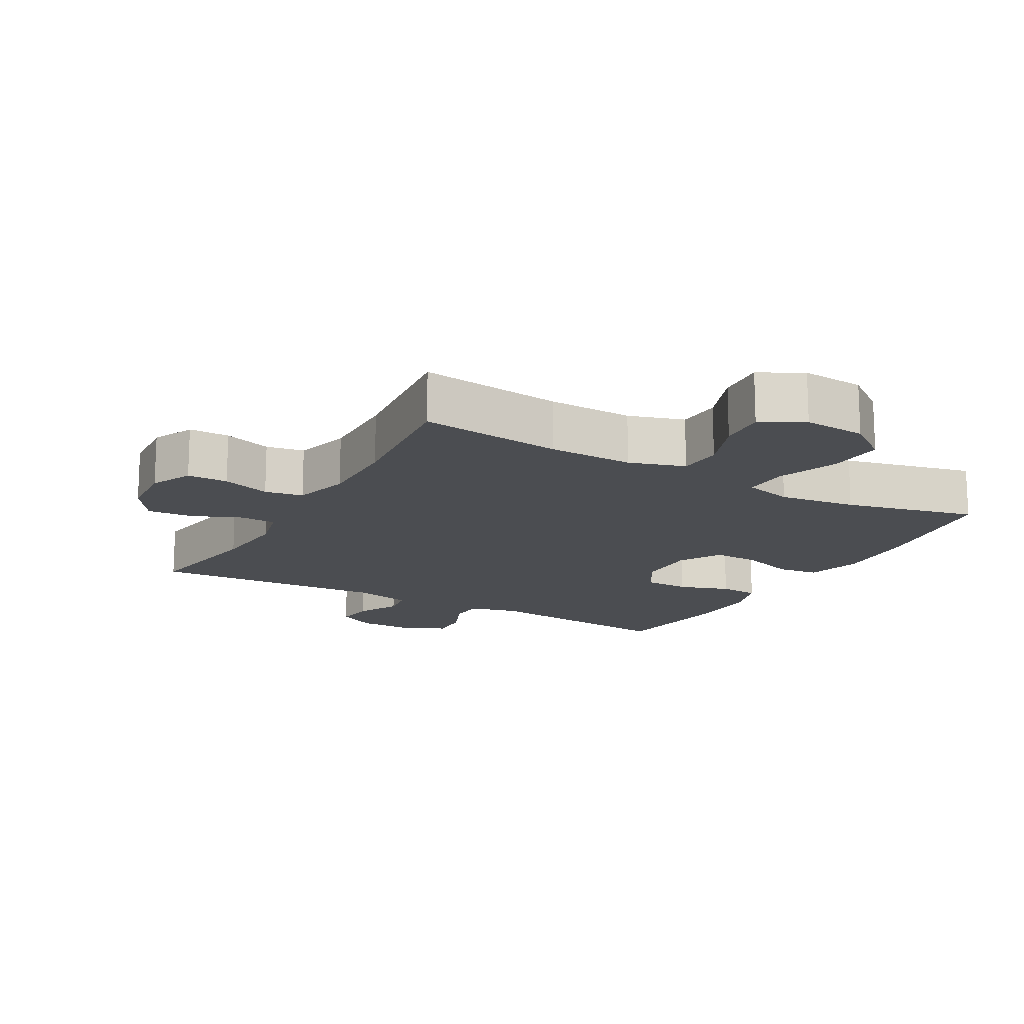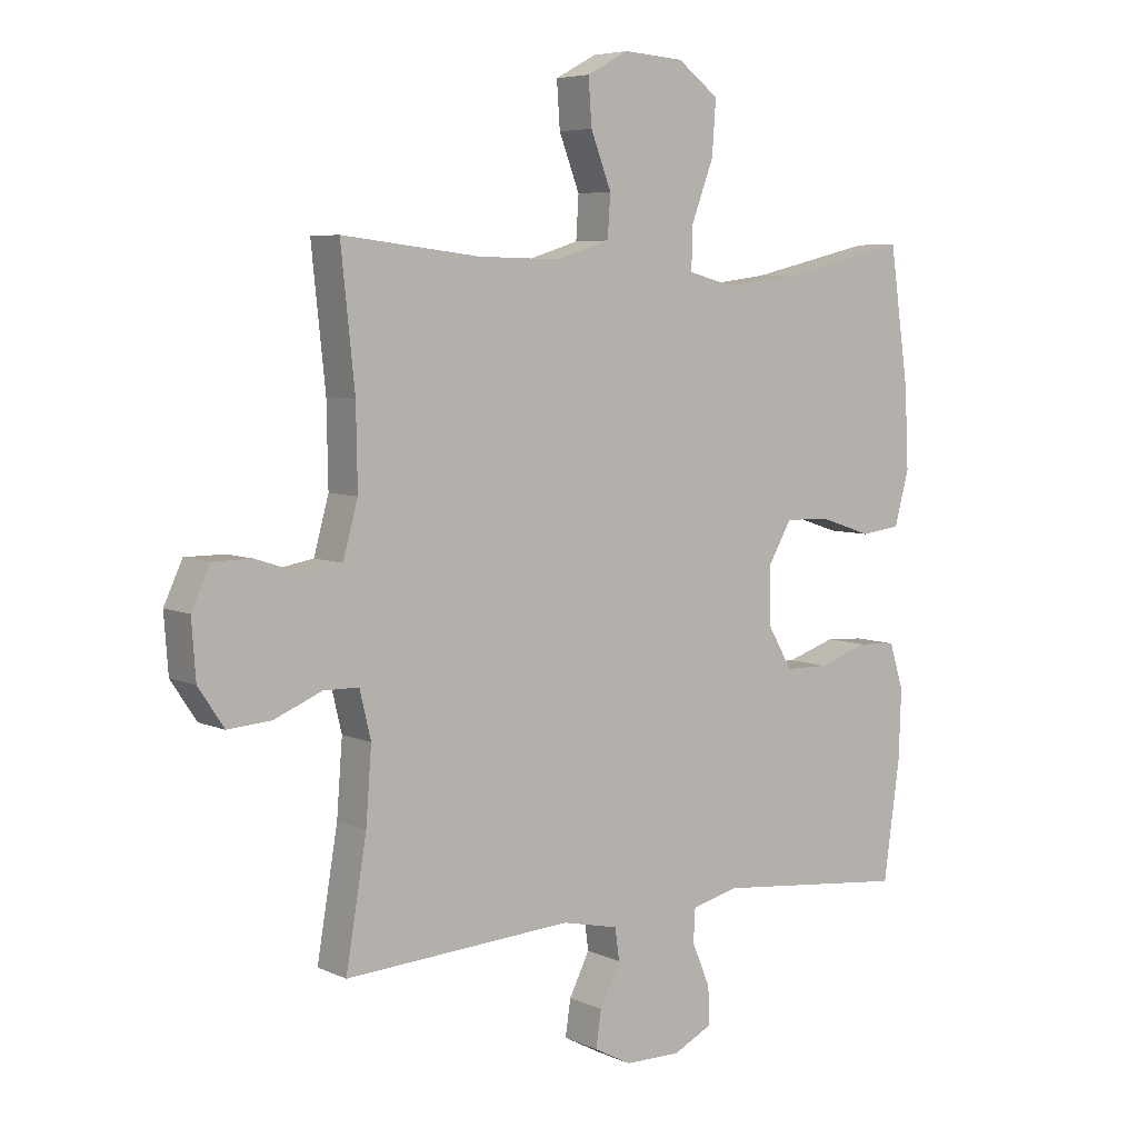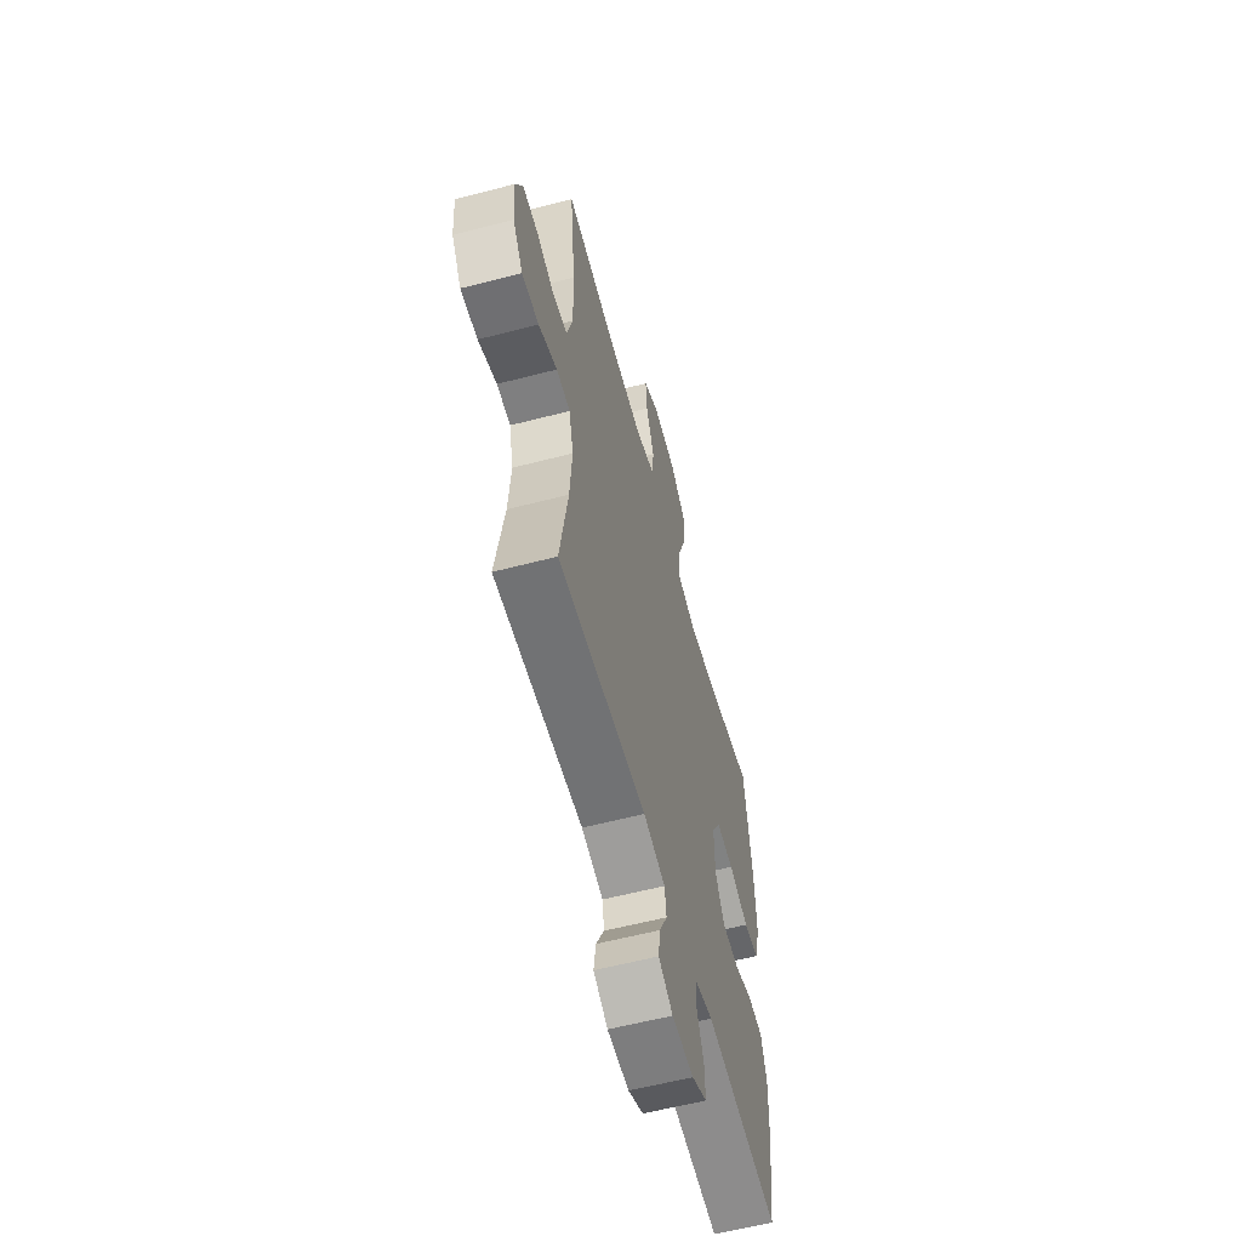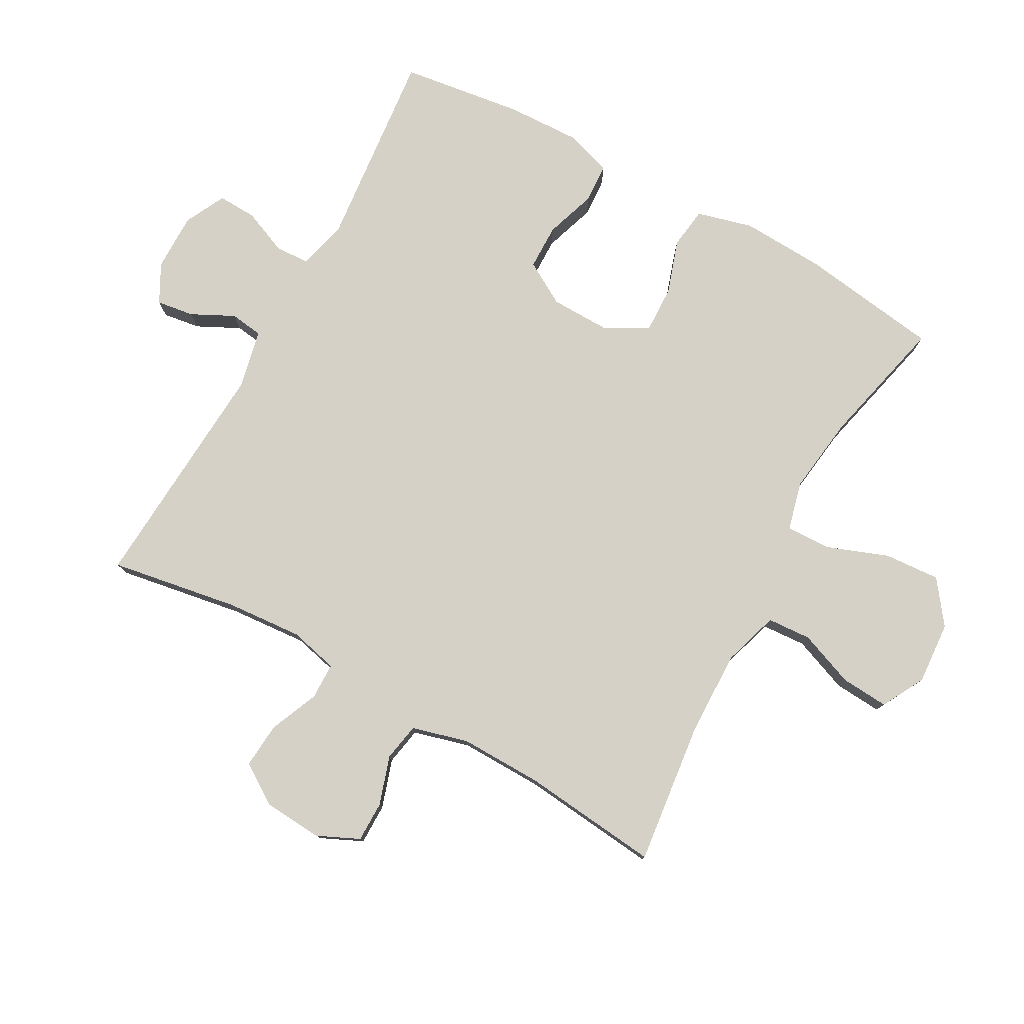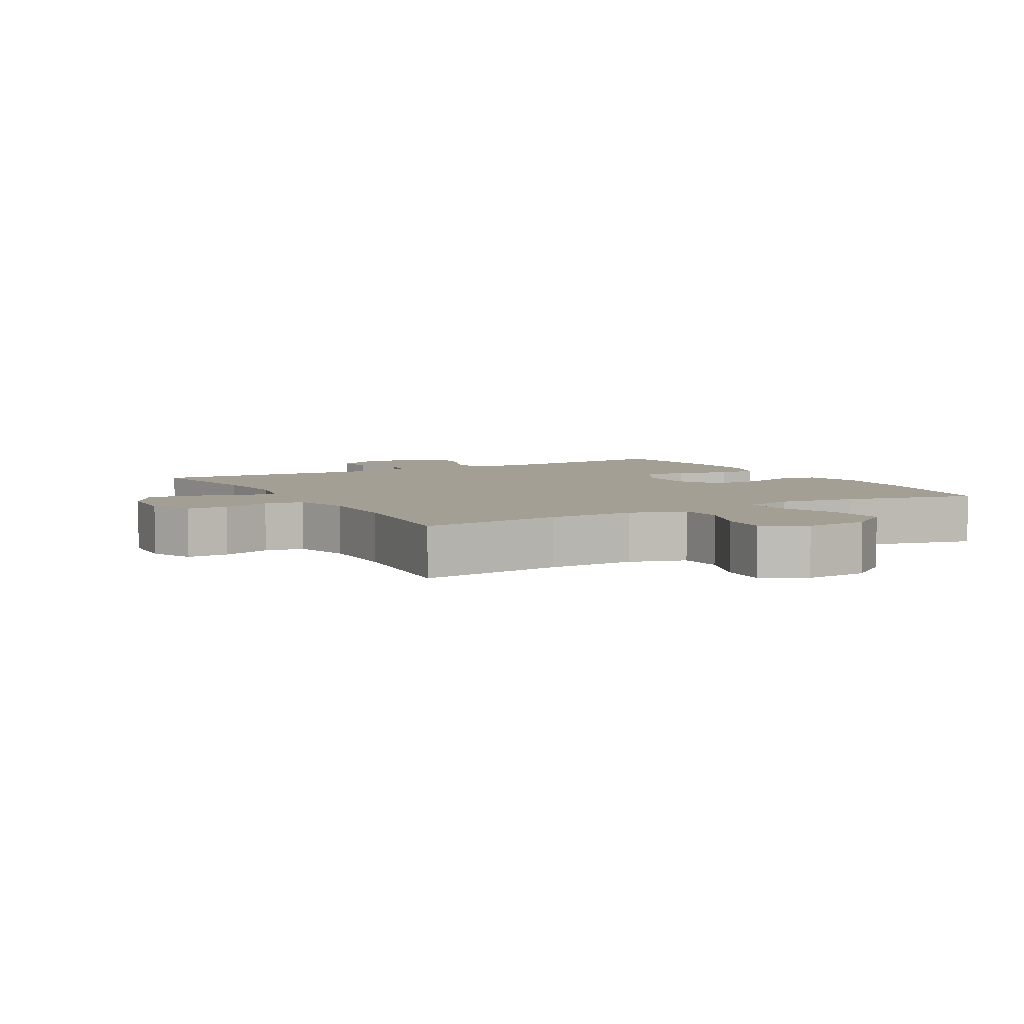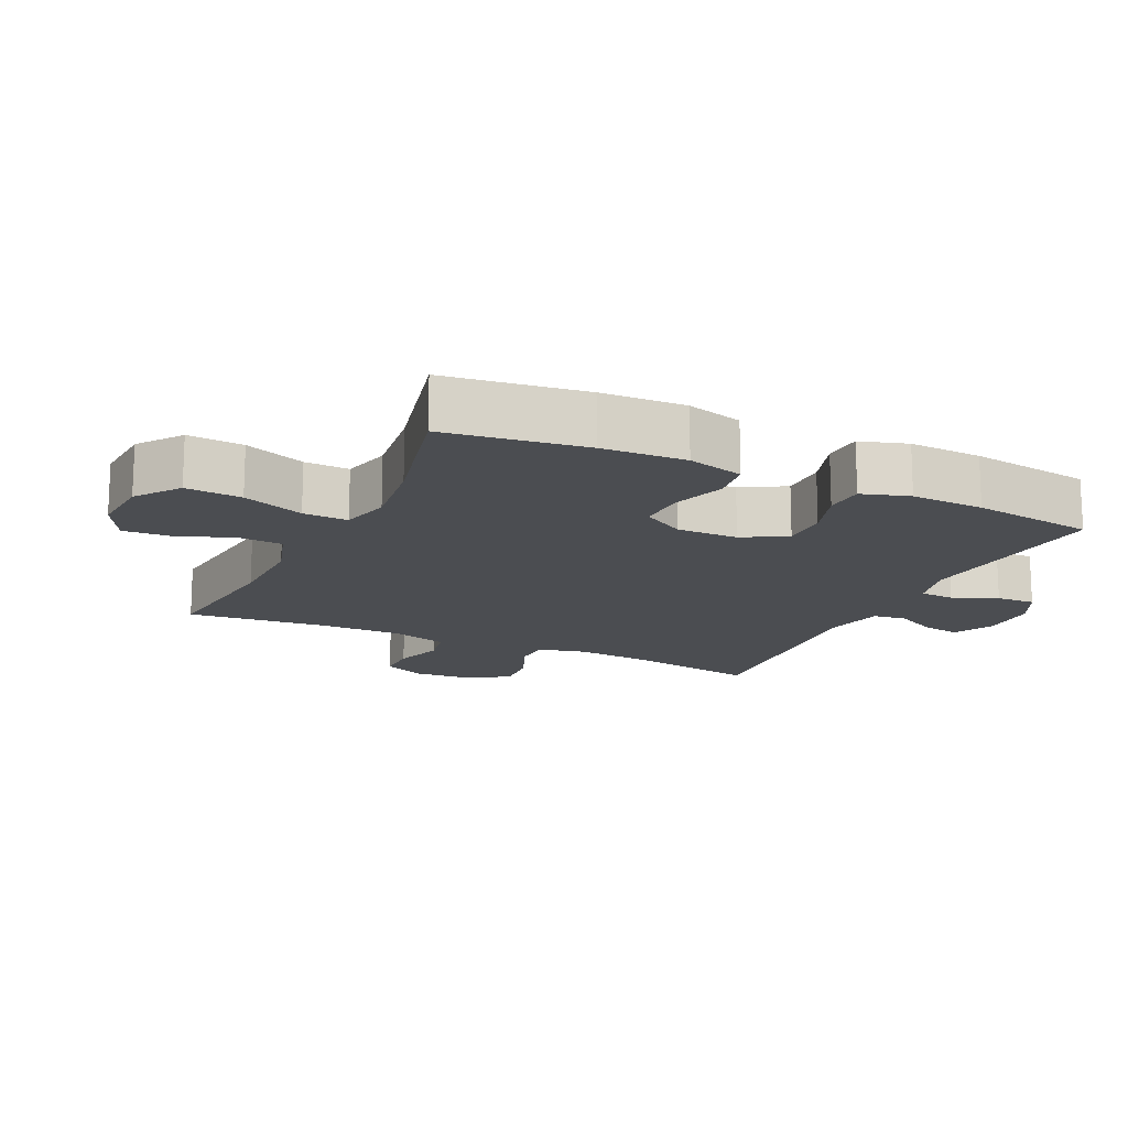
<metadata>
{"format":"obj","ext":"obj","renderer":"f3d","projection":"perspective","resolution":1024,"background":"white","views":[{"elev":-15.8,"azim":-29.4,"up":"+Y"},{"elev":5.9,"azim":-36.7,"up":"+Z"},{"elev":-59.0,"azim":-75.0,"up":"+Z"},{"elev":78.7,"azim":-61.1,"up":"+Y"},{"elev":5.4,"azim":-29.5,"up":"+Y"},{"elev":-15.8,"azim":64.6,"up":"+Y"}]}
</metadata>
<code>
o path950
v 0.3204 0.0375 0.4453
v 0.1991 0.0375 0.4293
v 0.1228 0.0375 0.4487
v 0.1249 0.0375 0.5187
v 0.1608 0.0375 0.6148
v 0.1668 0.0375 0.7023
v 0.09994 0.0375 0.7524
v 0.001675 0.0375 0.7593
v -0.06539 0.0375 0.7229
v -0.06007 0.0375 0.6483
v -0.0267 0.0375 0.5612
v -0.03103 0.0375 0.4926
v -0.1184 0.0375 0.4651
v -0.2524 0.0375 0.4678
v -0.4766 0.0375 0.494
v -0.454 0.0375 0.278
v -0.4518 0.0375 0.1475
v -0.4759 0.0375 0.05952
v -0.5358 0.0375 0.04856
v -0.6115 0.0375 0.0732
v -0.6757 0.0375 0.07307
v -0.7058 0.0375 0.007521
v -0.6991 0.0375 -0.08544
v -0.6573 0.0375 -0.1481
v -0.5865 0.0375 -0.1425
v -0.5093 0.0375 -0.1097
v -0.452 0.0375 -0.1106
v -0.4338 0.0375 -0.1872
v -0.443 0.0375 -0.3068
v -0.4766 0.0375 -0.5079
v -0.1069 0.0375 -0.4838
v -0.01531 0.0375 -0.5039
v -0.00822 0.0375 -0.5554
v -0.04136 0.0375 -0.6219
v -0.04999 0.0375 -0.6807
v 0.01012 0.0375 -0.7126
v 0.1012 0.0375 -0.713
v 0.1648 0.0375 -0.6809
v 0.1623 0.0375 -0.6196
v 0.133 0.0375 -0.5497
v 0.1359 0.0375 -0.4961
v 0.2117 0.0375 -0.4767
v 0.5251 0.0375 -0.5079
v 0.5514 0.0375 -0.3168
v 0.5556 0.0375 -0.2026
v 0.5321 0.0375 -0.1285
v 0.4707 0.0375 -0.125
v 0.3909 0.0375 -0.1519
v 0.32 0.0375 -0.1511
v 0.2809 0.0375 -0.08376
v 0.2794 0.0375 0.01161
v 0.3172 0.0375 0.07713
v 0.3905 0.0375 0.07493
v 0.4744 0.0375 0.04712
v 0.539 0.0375 0.05576
v 0.5624 0.0375 0.1435
v 0.5561 0.0375 0.2752
v 0.5251 0.0375 0.494
v 0.3204 -0.0375 0.4453
v 0.1991 -0.0375 0.4293
v 0.1228 -0.0375 0.4487
v 0.1249 -0.0375 0.5187
v 0.1608 -0.0375 0.6148
v 0.1668 -0.0375 0.7023
v 0.09994 -0.0375 0.7524
v 0.001675 -0.0375 0.7593
v -0.06539 -0.0375 0.7229
v -0.06007 -0.0375 0.6483
v -0.0267 -0.0375 0.5612
v -0.03103 -0.0375 0.4926
v -0.1184 -0.0375 0.4651
v -0.2524 -0.0375 0.4678
v -0.4766 -0.0375 0.494
v -0.454 -0.0375 0.278
v -0.4518 -0.0375 0.1475
v -0.4759 -0.0375 0.05952
v -0.5358 -0.0375 0.04856
v -0.6115 -0.0375 0.0732
v -0.6757 -0.0375 0.07307
v -0.7058 -0.0375 0.007521
v -0.6991 -0.0375 -0.08544
v -0.6573 -0.0375 -0.1481
v -0.5865 -0.0375 -0.1425
v -0.5093 -0.0375 -0.1097
v -0.452 -0.0375 -0.1106
v -0.4338 -0.0375 -0.1872
v -0.443 -0.0375 -0.3068
v -0.4766 -0.0375 -0.5079
v -0.1069 -0.0375 -0.4838
v -0.01531 -0.0375 -0.5039
v -0.00822 -0.0375 -0.5554
v -0.04136 -0.0375 -0.6219
v -0.04999 -0.0375 -0.6807
v 0.01012 -0.0375 -0.7126
v 0.1012 -0.0375 -0.713
v 0.1648 -0.0375 -0.6809
v 0.1623 -0.0375 -0.6196
v 0.133 -0.0375 -0.5497
v 0.1359 -0.0375 -0.4961
v 0.2117 -0.0375 -0.4767
v 0.5251 -0.0375 -0.5079
v 0.5514 -0.0375 -0.3168
v 0.5556 -0.0375 -0.2026
v 0.5321 -0.0375 -0.1285
v 0.4707 -0.0375 -0.125
v 0.3909 -0.0375 -0.1519
v 0.32 -0.0375 -0.1511
v 0.2809 -0.0375 -0.08376
v 0.2794 -0.0375 0.01161
v 0.3172 -0.0375 0.07713
v 0.3905 -0.0375 0.07493
v 0.4744 -0.0375 0.04712
v 0.539 -0.0375 0.05576
v 0.5624 -0.0375 0.1435
v 0.5561 -0.0375 0.2752
v 0.5251 -0.0375 0.494
v 0.539 0.0375 0.05576
v 0.539 0.0375 0.05576
v 0.5624 0.0375 0.1435
v 0.5561 0.0375 0.2752
v 0.5514 0.0375 -0.3168
v 0.5556 0.0375 -0.2026
v 0.5321 0.0375 -0.1285
v 0.5321 0.0375 -0.1285
v 0.4744 0.0375 0.04712
v 0.5251 0.0375 -0.5079
v 0.5251 0.0375 -0.5079
v 0.4707 0.0375 -0.125
v 0.5251 0.0375 0.494
v 0.5251 0.0375 0.494
v 0.3905 0.0375 0.07493
v 0.3909 0.0375 -0.1519
v 0.3204 0.0375 0.4453
v 0.32 0.0375 -0.1511
v 0.3172 0.0375 0.07713
v 0.3172 0.0375 0.07713
v 0.2117 0.0375 -0.4767
v 0.1991 0.0375 0.4293
v 0.2809 0.0375 -0.08376
v 0.2794 0.0375 0.01161
v 0.1359 0.0375 -0.4961
v 0.1359 0.0375 -0.4961
v 0.1228 0.0375 0.4487
v 0.1228 0.0375 0.4487
v 0.1608 0.0375 0.6148
v 0.1668 0.0375 0.7023
v 0.09994 0.0375 0.7524
v 0.1012 0.0375 -0.713
v 0.1648 0.0375 -0.6809
v 0.1648 0.0375 -0.6809
v 0.1623 0.0375 -0.6196
v 0.133 0.0375 -0.5497
v 0.1249 0.0375 0.5187
v 0.01012 0.0375 -0.7126
v 0.001675 0.0375 0.7593
v -0.04999 0.0375 -0.6807
v -0.04999 0.0375 -0.6807
v -0.06539 0.0375 0.7229
v -0.06539 0.0375 0.7229
v -0.04136 0.0375 -0.6219
v -0.00822 0.0375 -0.5554
v -0.01531 0.0375 -0.5039
v -0.01531 0.0375 -0.5039
v -0.1069 0.0375 -0.4838
v -0.0267 0.0375 0.5612
v -0.03103 0.0375 0.4926
v -0.03103 0.0375 0.4926
v -0.06007 0.0375 0.6483
v -0.1184 0.0375 0.4651
v -0.2524 0.0375 0.4678
v -0.4766 0.0375 -0.5079
v -0.4766 0.0375 -0.5079
v -0.4338 0.0375 -0.1872
v -0.443 0.0375 -0.3068
v -0.452 0.0375 -0.1106
v -0.452 0.0375 -0.1106
v -0.454 0.0375 0.278
v -0.4518 0.0375 0.1475
v -0.4766 0.0375 0.494
v -0.4766 0.0375 0.494
v -0.4759 0.0375 0.05952
v -0.4759 0.0375 0.05952
v -0.5093 0.0375 -0.1097
v -0.5358 0.0375 0.04856
v -0.5865 0.0375 -0.1425
v -0.6115 0.0375 0.0732
v -0.6573 0.0375 -0.1481
v -0.6573 0.0375 -0.1481
v -0.6757 0.0375 0.07307
v -0.6757 0.0375 0.07307
v -0.6991 0.0375 -0.08544
v -0.7058 0.0375 0.007521
v 0.539 -0.0375 0.05576
v 0.539 -0.0375 0.05576
v 0.5624 -0.0375 0.1435
v 0.5561 -0.0375 0.2752
v 0.5514 -0.0375 -0.3168
v 0.5556 -0.0375 -0.2026
v 0.5321 -0.0375 -0.1285
v 0.5321 -0.0375 -0.1285
v 0.4744 -0.0375 0.04712
v 0.5251 -0.0375 -0.5079
v 0.5251 -0.0375 -0.5079
v 0.4707 -0.0375 -0.125
v 0.5251 -0.0375 0.494
v 0.5251 -0.0375 0.494
v 0.3905 -0.0375 0.07493
v 0.3909 -0.0375 -0.1519
v 0.3204 -0.0375 0.4453
v 0.32 -0.0375 -0.1511
v 0.3172 -0.0375 0.07713
v 0.3172 -0.0375 0.07713
v 0.2117 -0.0375 -0.4767
v 0.1991 -0.0375 0.4293
v 0.2809 -0.0375 -0.08376
v 0.2794 -0.0375 0.01161
v 0.1359 -0.0375 -0.4961
v 0.1359 -0.0375 -0.4961
v 0.1228 -0.0375 0.4487
v 0.1228 -0.0375 0.4487
v 0.1608 -0.0375 0.6148
v 0.1668 -0.0375 0.7023
v 0.09994 -0.0375 0.7524
v 0.1012 -0.0375 -0.713
v 0.1648 -0.0375 -0.6809
v 0.1648 -0.0375 -0.6809
v 0.1623 -0.0375 -0.6196
v 0.133 -0.0375 -0.5497
v 0.1249 -0.0375 0.5187
v 0.01012 -0.0375 -0.7126
v 0.001675 -0.0375 0.7593
v -0.04999 -0.0375 -0.6807
v -0.04999 -0.0375 -0.6807
v -0.06539 -0.0375 0.7229
v -0.06539 -0.0375 0.7229
v -0.04136 -0.0375 -0.6219
v -0.00822 -0.0375 -0.5554
v -0.01531 -0.0375 -0.5039
v -0.01531 -0.0375 -0.5039
v -0.1069 -0.0375 -0.4838
v -0.0267 -0.0375 0.5612
v -0.03103 -0.0375 0.4926
v -0.03103 -0.0375 0.4926
v -0.06007 -0.0375 0.6483
v -0.1184 -0.0375 0.4651
v -0.2524 -0.0375 0.4678
v -0.4766 -0.0375 -0.5079
v -0.4766 -0.0375 -0.5079
v -0.4338 -0.0375 -0.1872
v -0.443 -0.0375 -0.3068
v -0.452 -0.0375 -0.1106
v -0.452 -0.0375 -0.1106
v -0.454 -0.0375 0.278
v -0.4518 -0.0375 0.1475
v -0.4766 -0.0375 0.494
v -0.4766 -0.0375 0.494
v -0.4759 -0.0375 0.05952
v -0.4759 -0.0375 0.05952
v -0.5093 -0.0375 -0.1097
v -0.5358 -0.0375 0.04856
v -0.5865 -0.0375 -0.1425
v -0.6115 -0.0375 0.0732
v -0.6573 -0.0375 -0.1481
v -0.6573 -0.0375 -0.1481
v -0.6757 -0.0375 0.07307
v -0.6757 -0.0375 0.07307
v -0.6991 -0.0375 -0.08544
v -0.7058 -0.0375 0.007521
f 197 208 213
f 221 223 244
f 262 267 260
f 195 201 193
f 223 221 222
f 244 231 234
f 227 228 237
f 228 217 238
f 240 215 249
f 254 245 246
f 209 211 207
f 199 204 198
f 251 254 257
f 245 219 242
f 254 246 253
f 249 215 251
f 225 227 224
f 251 257 259
f 213 210 217
f 208 198 204
f 221 241 229
f 227 237 224
f 240 250 247
f 209 207 196
f 263 261 267
f 219 229 242
f 244 223 231
f 219 211 214
f 214 211 209
f 254 216 245
f 196 207 195
f 195 207 201
f 216 219 245
f 240 249 250
f 232 230 236
f 237 228 238
f 268 262 265
f 198 208 197
f 216 211 219
f 260 259 257
f 241 221 244
f 261 260 267
f 259 260 261
f 217 215 238
f 238 215 240
f 197 213 202
f 208 210 213
f 209 196 205
f 268 267 262
f 242 229 241
f 253 246 255
f 215 217 210
f 251 215 216
f 236 230 237
f 224 237 230
f 251 216 254
f 118 56 114 194
f 56 57 115 114
f 44 45 103 102
f 45 124 200 103
f 54 55 113 112
f 127 44 102 203
f 46 47 105 104
f 57 130 206 115
f 53 54 112 111
f 47 48 106 105
f 58 1 59 116
f 48 49 107 106
f 136 53 111 212
f 42 43 101 100
f 1 2 60 59
f 49 50 108 107
f 51 52 110 109
f 50 51 109 108
f 142 42 100 218
f 2 144 220 60
f 5 6 64 63
f 6 7 65 64
f 37 150 226 95
f 38 39 97 96
f 39 40 98 97
f 4 5 63 62
f 40 41 99 98
f 3 4 62 61
f 36 37 95 94
f 7 8 66 65
f 157 36 94 233
f 8 159 235 66
f 34 35 93 92
f 33 34 92 91
f 163 33 91 239
f 31 32 90 89
f 11 167 243 69
f 10 11 69 68
f 9 10 68 67
f 12 13 71 70
f 13 14 72 71
f 172 31 89 248
f 28 29 87 86
f 176 28 86 252
f 16 17 75 74
f 180 16 74 256
f 14 15 73 72
f 17 182 258 75
f 26 27 85 84
f 29 30 88 87
f 18 19 77 76
f 25 26 84 83
f 19 20 78 77
f 188 25 83 264
f 20 190 266 78
f 23 24 82 81
f 22 23 81 80
f 21 22 80 79
f 121 137 132
f 145 168 147
f 186 184 191
f 119 117 125
f 147 146 145
f 168 158 155
f 151 161 152
f 152 162 141
f 164 173 139
f 178 170 169
f 133 131 135
f 123 122 128
f 175 181 178
f 169 166 143
f 178 177 170
f 173 175 139
f 149 148 151
f 175 183 181
f 137 141 134
f 132 128 122
f 145 153 165
f 151 148 161
f 164 171 174
f 133 120 131
f 187 191 185
f 143 166 153
f 168 155 147
f 143 138 135
f 138 133 135
f 178 169 140
f 120 119 131
f 119 125 131
f 140 169 143
f 164 174 173
f 156 160 154
f 161 162 152
f 192 189 186
f 122 121 132
f 140 143 135
f 184 181 183
f 165 168 145
f 185 191 184
f 183 185 184
f 141 162 139
f 162 164 139
f 121 126 137
f 132 137 134
f 133 129 120
f 192 186 191
f 166 165 153
f 177 179 170
f 139 134 141
f 175 140 139
f 160 161 154
f 148 154 161
f 175 178 140

</code>
